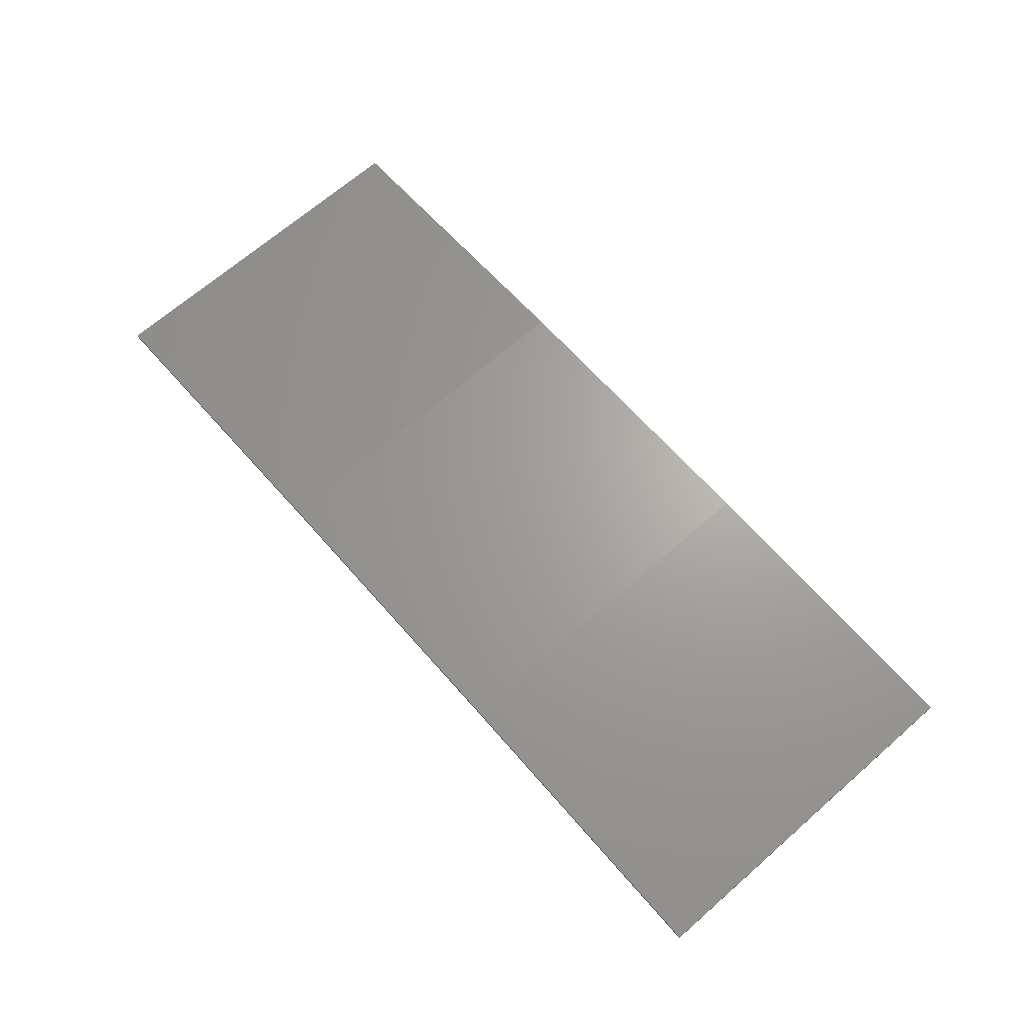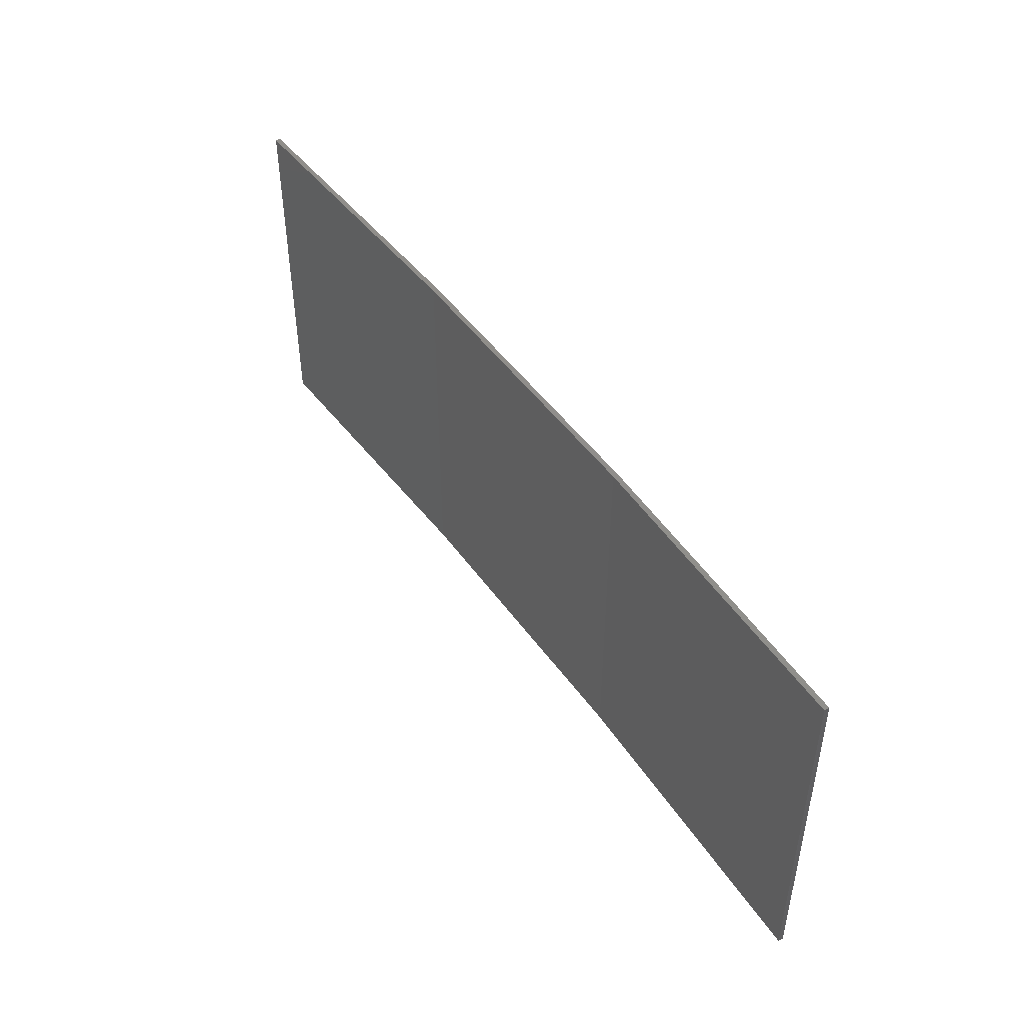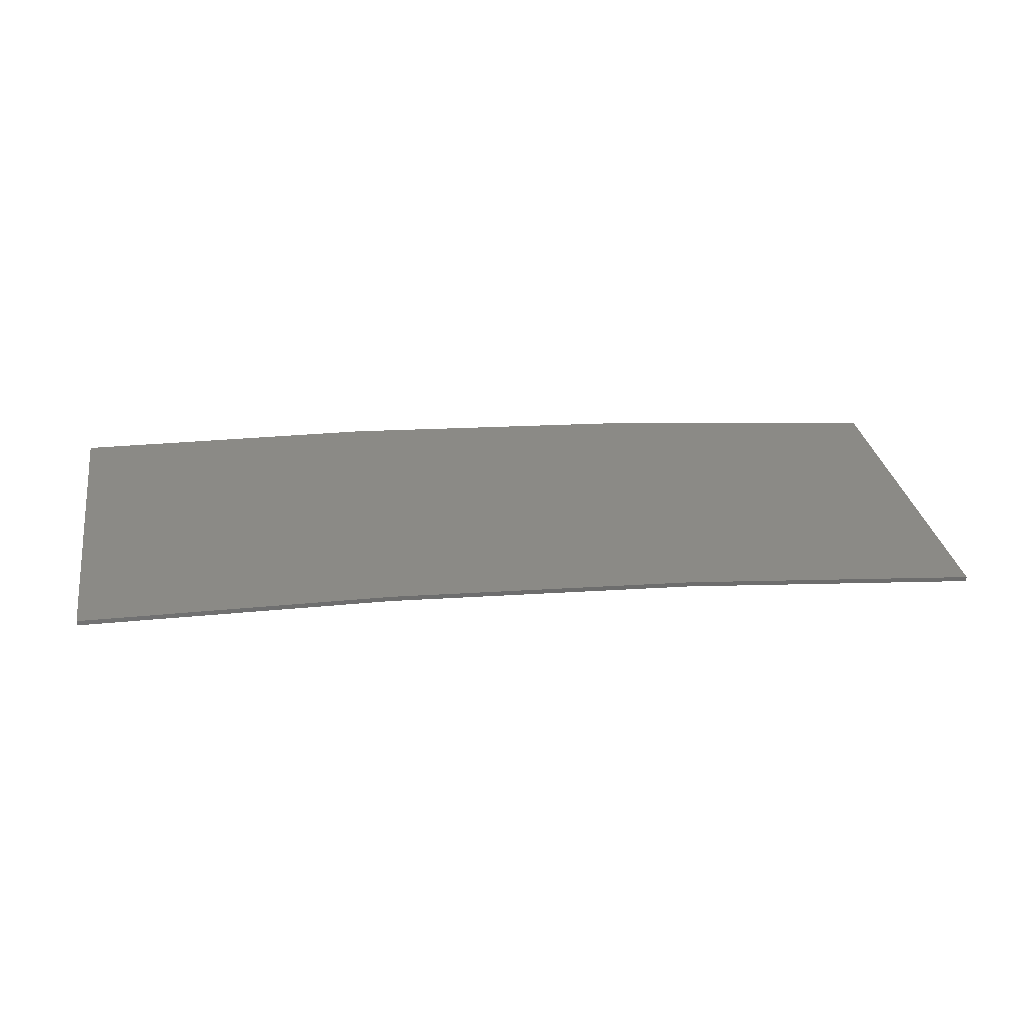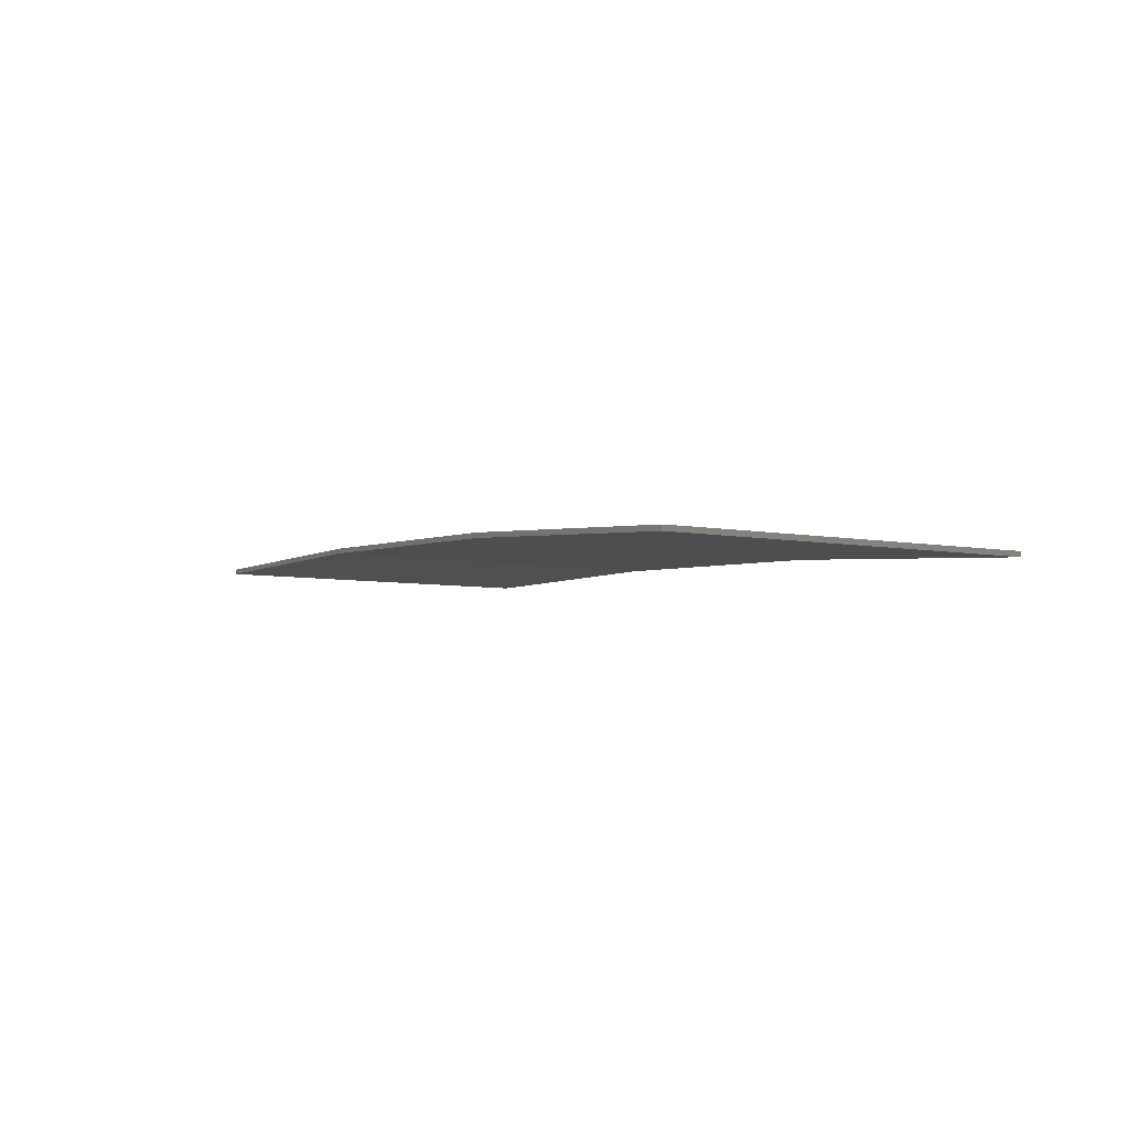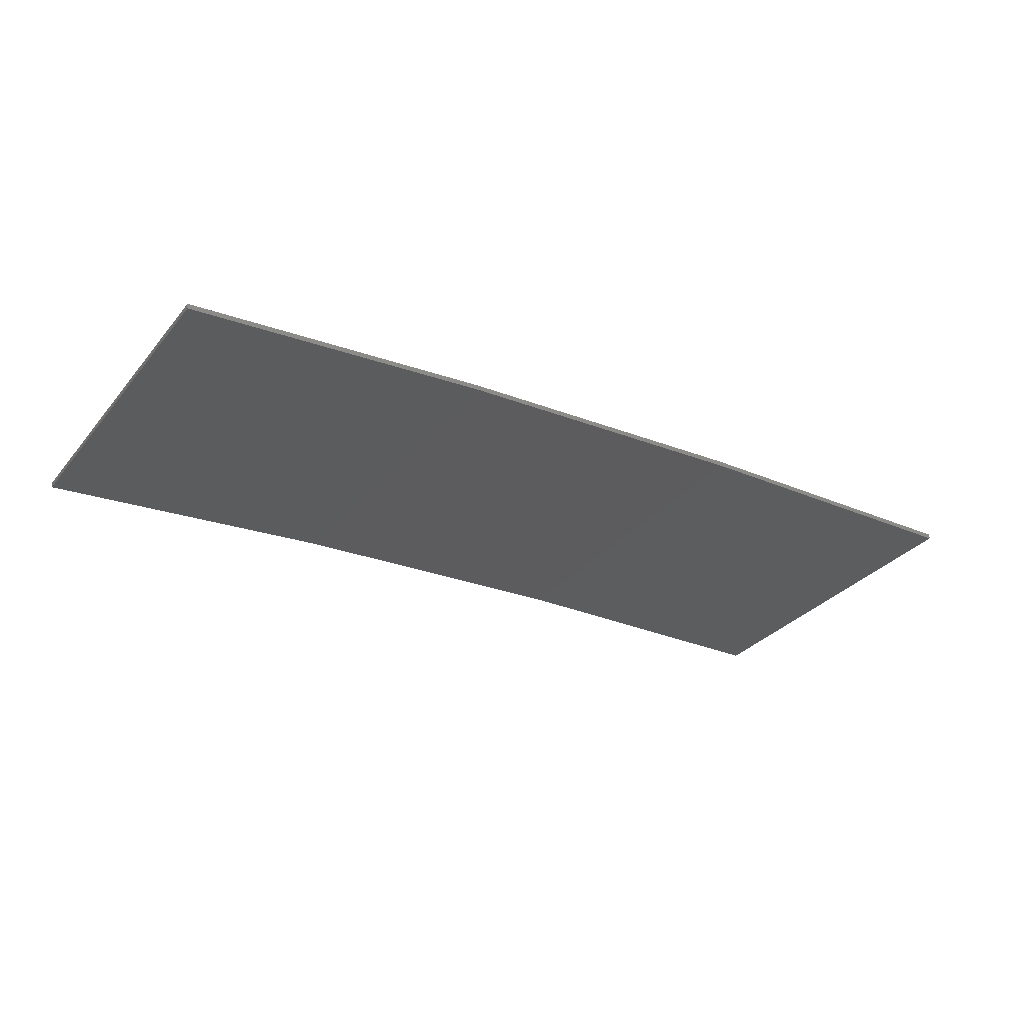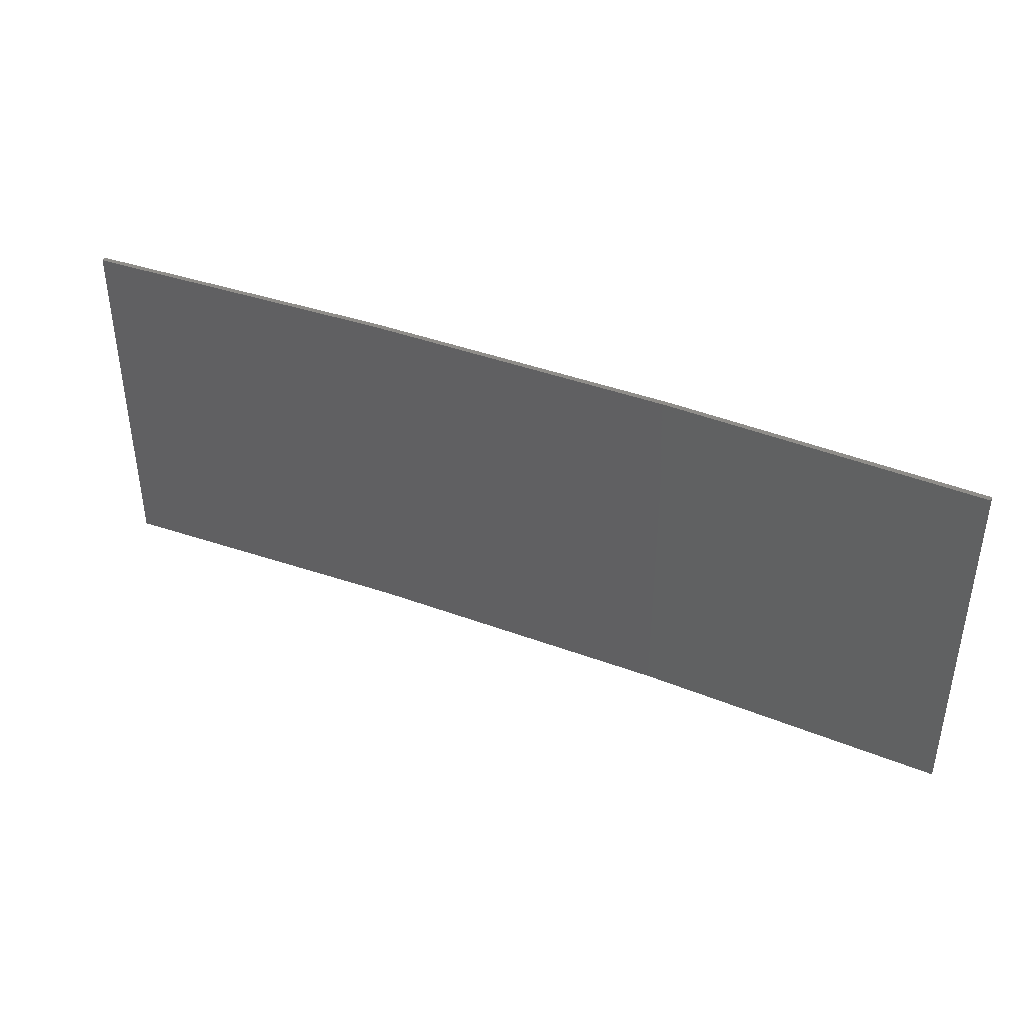
<metadata>
{"format":"stl","ext":"stl","renderer":"f3d","projection":"perspective","resolution":1024,"background":"white","views":[{"elev":68.6,"azim":-131.0,"up":"+Y"},{"elev":46.9,"azim":53.6,"up":"+Z"},{"elev":30.6,"azim":-9.7,"up":"+Y"},{"elev":-6.1,"azim":60.2,"up":"+Y"},{"elev":-31.4,"azim":147.7,"up":"+Y"},{"elev":40.7,"azim":21.4,"up":"+Z"}]}
</metadata>
<code>
# stl→obj: 16 verts, 28 faces
v 3.643 4.292 -338.4
v 0.5779 4.351 -338.4
v 0.5779 4.351 -334.9
v 3.643 4.292 -334.9
v 6.704 4.13 -338.4
v 6.704 4.13 -334.9
v 9.758 3.863 -338.4
v 9.758 3.863 -334.9
v 9.753 3.814 -338.4
v 9.753 3.814 -334.9
v 0.5778 4.301 -334.9
v 3.641 4.242 -338.4
v 3.641 4.242 -334.9
v 6.701 4.08 -334.9
v 0.5778 4.301 -338.4
v 6.701 4.08 -338.4
f 1 2 3
f 1 3 4
f 5 4 6
f 5 1 4
f 7 6 8
f 7 5 6
f 7 8 9
f 8 10 9
f 11 12 13
f 13 12 14
f 15 12 11
f 12 16 14
f 14 9 10
f 16 9 14
f 15 11 2
f 11 3 2
f 6 14 10
f 6 10 8
f 4 13 14
f 4 14 6
f 3 11 13
f 3 13 4
f 9 16 7
f 16 5 7
f 16 12 5
f 12 1 5
f 12 15 1
f 15 2 1

</code>
